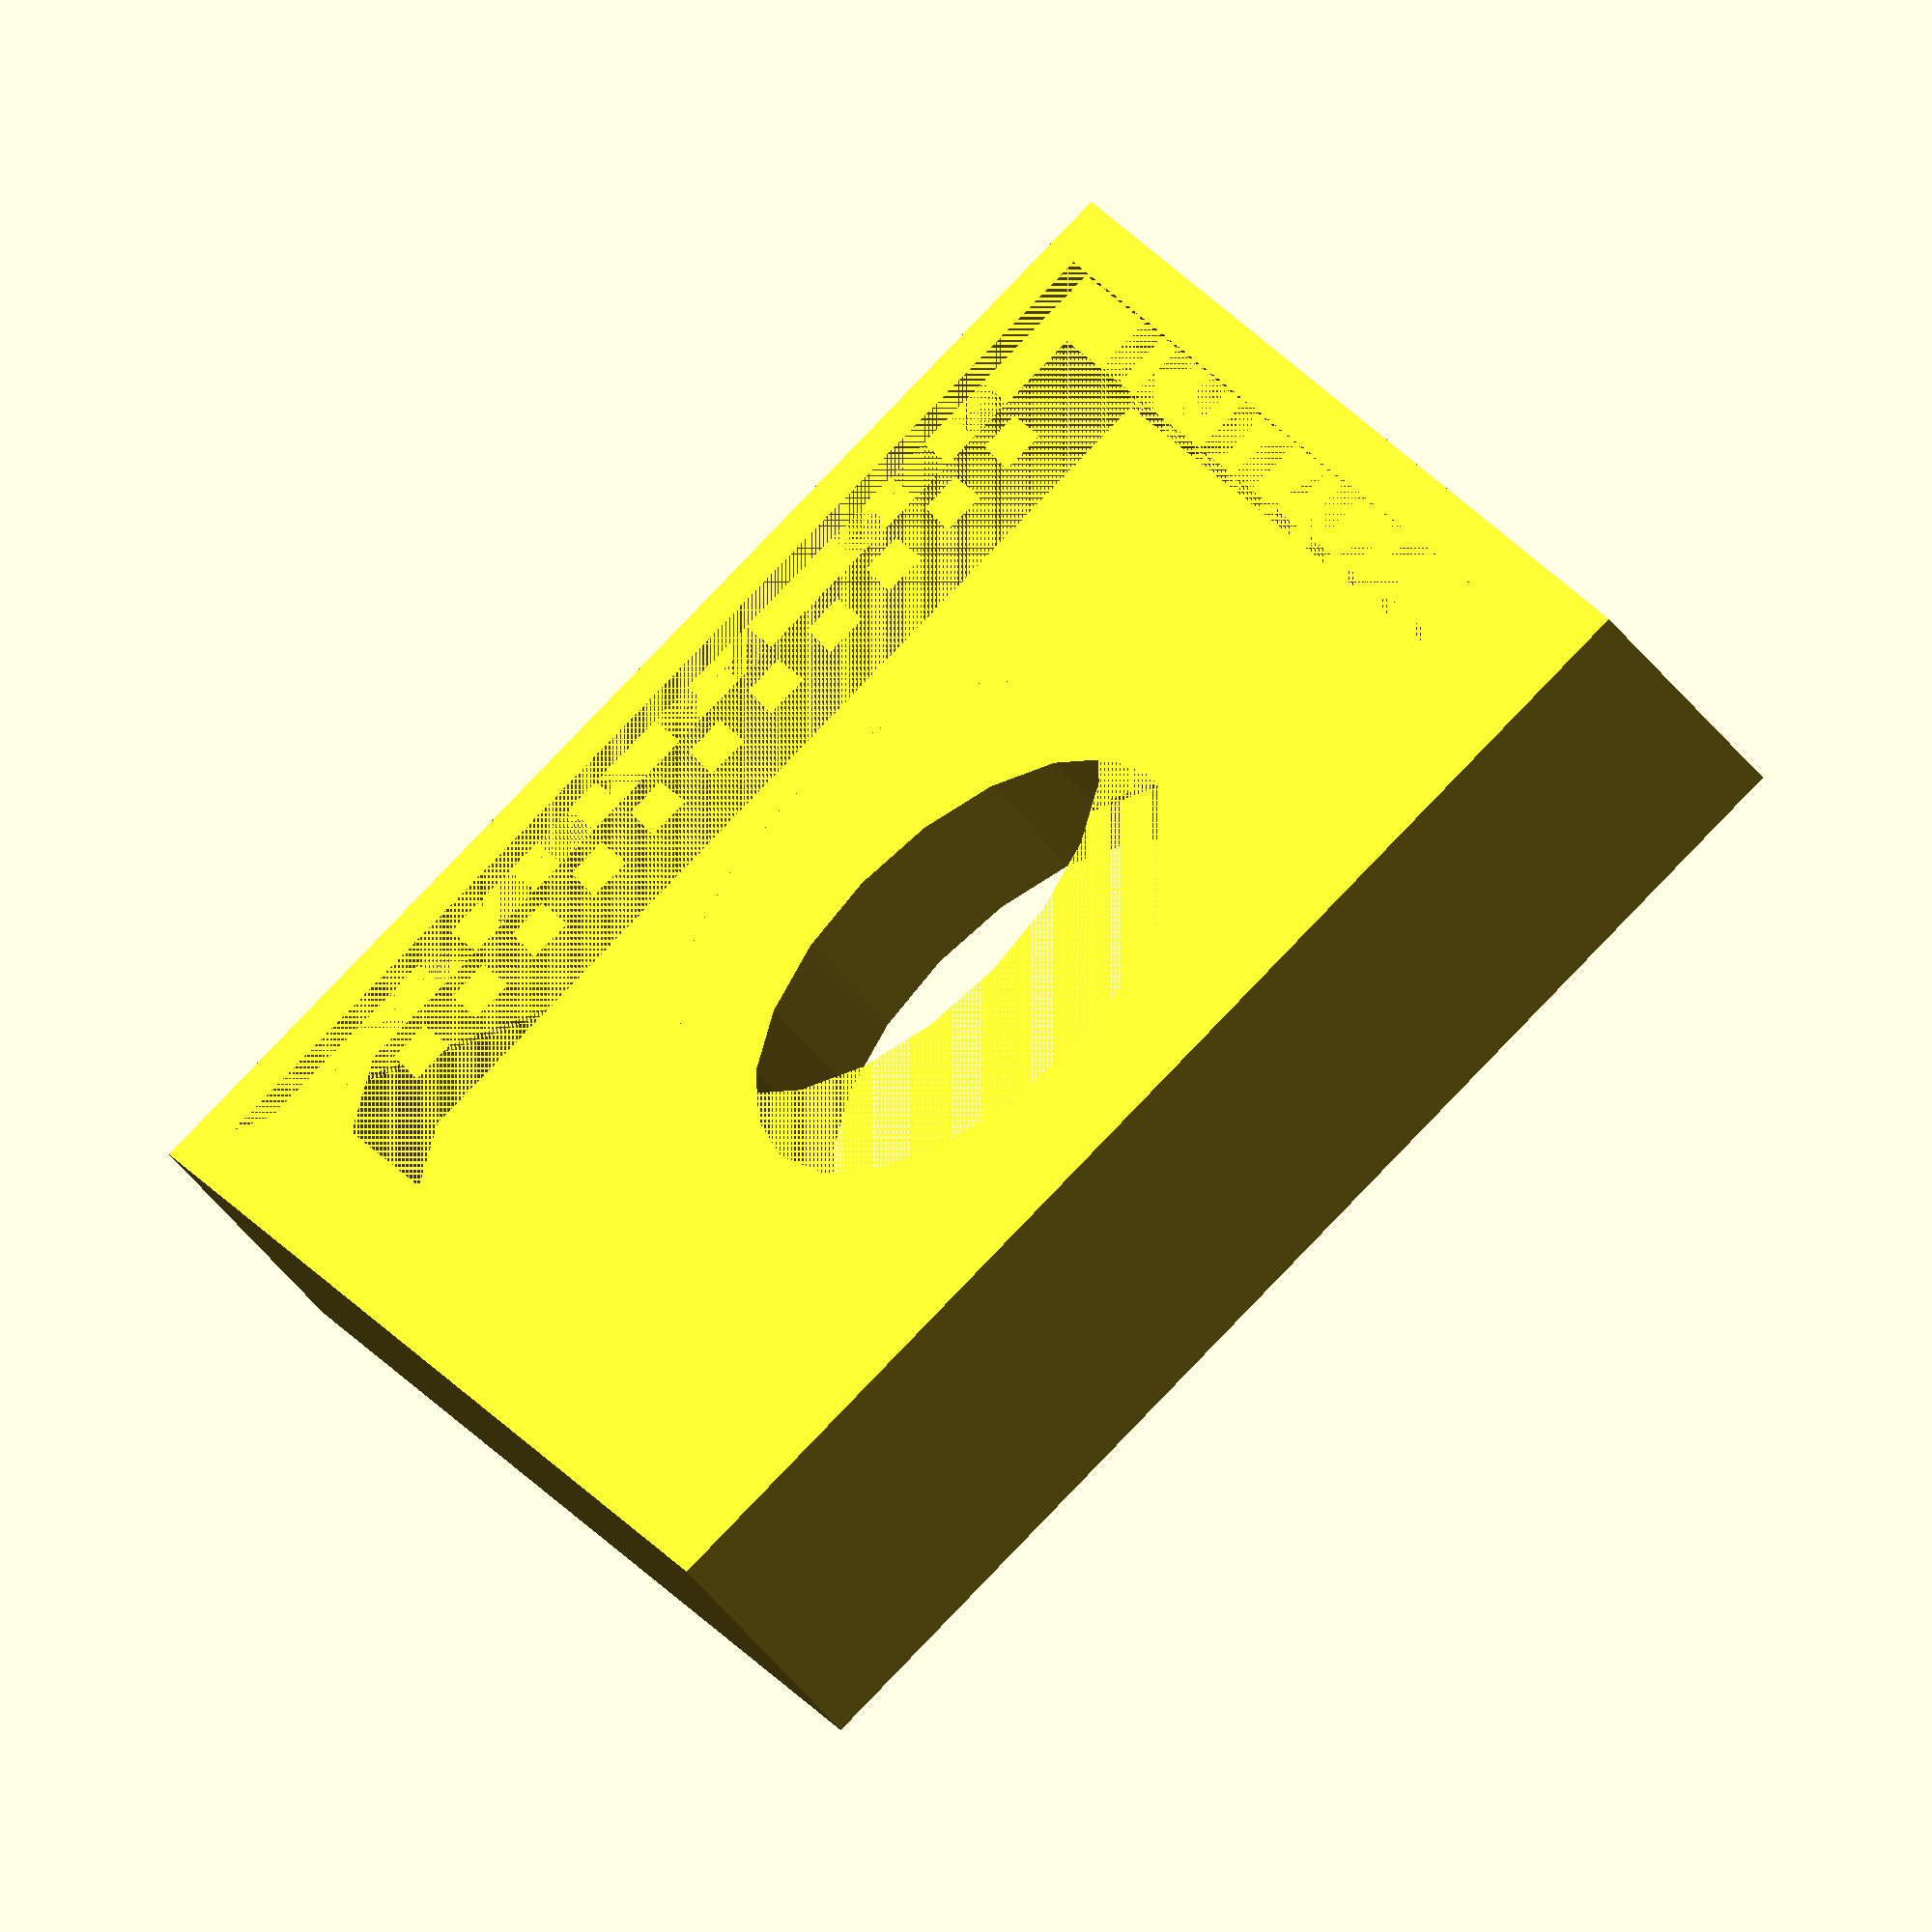
<openscad>
difference()
{
	cube([12.5,12.5,2.4], center = true);
	translate([ -5, -5, 0 ]) cube(size=[10.1,10.1,1.2]);
	translate([-5.7,-5.7,0.5]) cube(size=[11.4,11.4,0.7]);
	cylinder (h = 4, r1 = 2.5, r2 = 2.5, center = true, $fn = 20);
};
translate([-5,4.4,0]) rotate ([0,0,45]) cube([1,1,1]);
difference()
{
	translate ([-5.7,-5.7,0.5]) cube ([0.7,10.8,0.5]);
	for(i=[1:11])
		{
		translate ([-5.7,4.6-(i*0.8),0.5]) cube ([0.7,0.44,0.5]);
		}
};
difference()
{
	translate ([-5,-5.7,0.5]) cube ([10.7,0.7,0.5]);
	for(i=[1:11])
		{
		translate ([4.6-(i*0.8),-5.7,0.5]) cube ([0.44,0.7,0.5]);
		}
};
difference()
{
	translate ([-5.7,5.1,0.5]) cube ([10.9,0.7,0.5]);
	for(i=[1:11])
		{
		translate ([4.65-(i*0.8),5,0.5]) cube ([0.44,0.7,0.5]);
		}
};
difference()
{
	translate ([5.1,-5,0.5]) cube ([0.7,10.9,0.5]);
	for(i=[1:11])
		{
		translate ([5,4.65-(i*0.8),0.5]) cube ([0.7,0.44,0.5]);
		}
};

</openscad>
<views>
elev=231.3 azim=150.7 roll=142.8 proj=o view=solid
</views>
